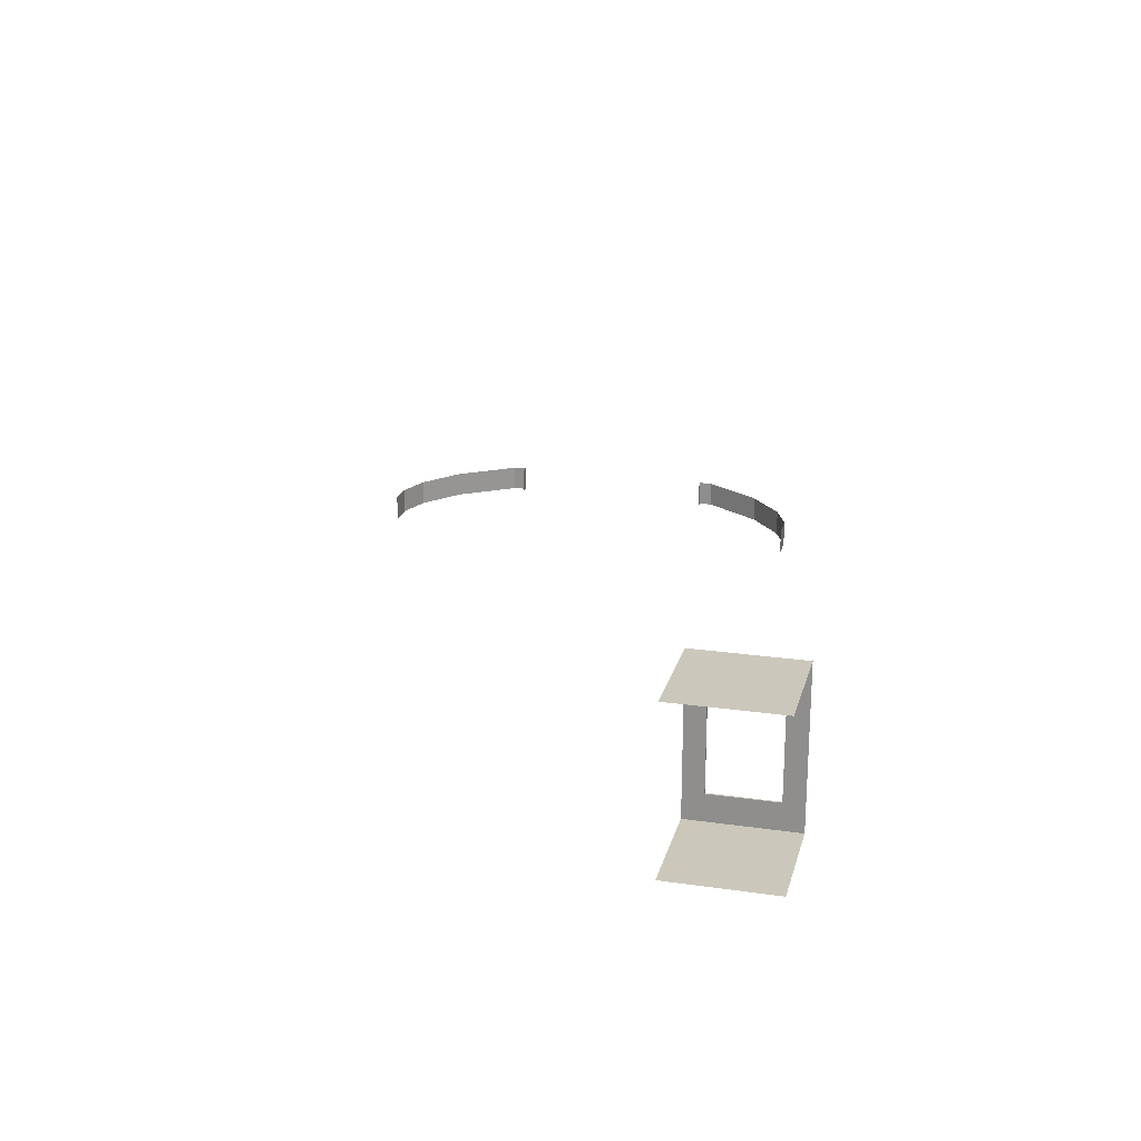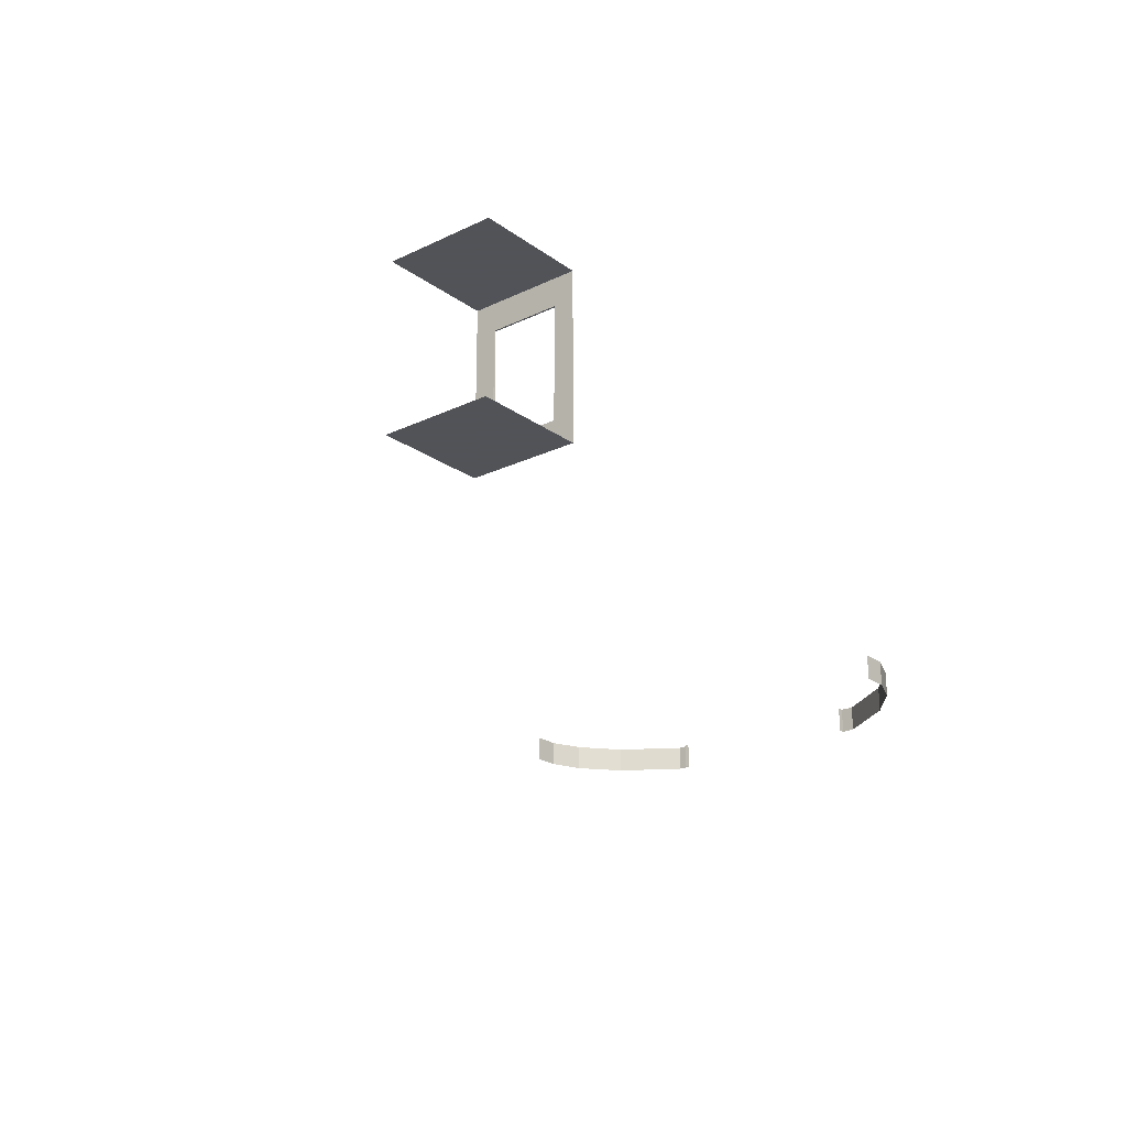
<metadata>
{"format":"obj","ext":"obj","renderer":"f3d","projection":"perspective","resolution":1024,"background":"white","views":[{"elev":21.7,"azim":104.1,"up":"+Y"},{"elev":-22.5,"azim":129.4,"up":"+Y"}]}
</metadata>
<code>
v 4932 -396 -6068
v 4932 -428 -6068
v 4912 -428 -6060
v 4912 -396 -6060
v 4932 -396 -6068
v 4912 -428 -6060
v 4932 -396 -6068
v 4964 -396 -6068
v 4964 -428 -6068
v 4932 -428 -6068
v 4932 -396 -6068
v 4964 -428 -6068
v 4804 -396 -5660
v 4804 -428 -5660
v 4801 -428 -5660
v 4801 -396 -5660
v 4804 -396 -5660
v 4801 -428 -5660
v 4804 -396 -5924
v 4801 -396 -5924
v 4801 -428 -5924
v 4804 -428 -5924
v 4804 -396 -5924
v 4801 -428 -5924
v 4836 -428 -6000
v 4801 -428 -5948
v 4801 -396 -5948
v 4844 -420 -6012
v 4836 -428 -6000
v 4801 -396 -5948
v 4844 -396 -6012
v 4844 -420 -6012
v 4801 -396 -5948
v 4844 -420 -6012
v 4844 -396 -6012
v 4868 -396 -6032
v 4844 -420 -6012
v 4844 -428 -6012
v 4836 -428 -6000
v 4892 -396 -6052
v 4912 -396 -6060
v 4912 -428 -6060
v 4892 -428 -6052
v 4892 -396 -6052
v 4912 -428 -6060
v 4868 -396 -6032
v 4892 -396 -6052
v 4892 -428 -6052
v 4844 -420 -6012
v 4868 -396 -6032
v 4892 -428 -6052
v 4844 -428 -6012
v 4844 -420 -6012
v 4892 -428 -6052
v 4932 -396 -5516
v 4892 -396 -5532
v 4892 -428 -5532
v 4932 -428 -5516
v 4932 -396 -5516
v 4892 -428 -5532
v 4844 -428 -5572
v 4844 -396 -5572
v 4801 -396 -5636
v 4836 -428 -5584
v 4844 -428 -5572
v 4801 -396 -5636
v 4801 -428 -5636
v 4836 -428 -5584
v 4801 -396 -5636
v 4892 -396 -5532
v 4844 -396 -5572
v 4844 -428 -5572
v 4892 -428 -5532
v 4892 -396 -5532
v 4844 -428 -5572
v 4932 -396 -5516
v 4932 -428 -5516
v 4964 -428 -5516
v 4956 -396 -5516
v 4932 -396 -5516
v 4964 -428 -5516
v 4964 -396 -5516
v 4956 -396 -5516
v 4964 -428 -5516
v 4796 -396 -5652
v 4796 -396 -5660
v 4796 -428 -5660
v 4796 -396 -5644
v 4796 -396 -5652
v 4796 -428 -5660
v 4796 -428 -5644
v 4796 -396 -5644
v 4796 -428 -5660
v 4796 -428 -5924
v 4796 -396 -5924
v 4796 -396 -5932
v 4796 -428 -5940
v 4796 -428 -5924
v 4796 -396 -5932
v 4796 -396 -5940
v 4796 -428 -5940
v 4796 -396 -5932
v 4796 -396 -5660
v 4801 -396 -5660
v 4801 -428 -5660
v 4796 -428 -5660
v 4796 -396 -5660
v 4801 -428 -5660
v 4796 -428 -5940
v 4796 -396 -5940
v 4801 -396 -5948
v 4801 -428 -5948
v 4796 -428 -5940
v 4801 -396 -5948
v 4796 -396 -5924
v 4796 -428 -5924
v 4801 -428 -5924
v 4798 -396 -5924
v 4796 -396 -5924
v 4801 -428 -5924
v 4801 -396 -5924
v 4798 -396 -5924
v 4801 -428 -5924
v 4796 -428 -5644
v 4801 -428 -5636
v 4801 -396 -5636
v 4796 -396 -5644
v 4796 -428 -5644
v 4801 -396 -5636
v 5742 -236 -6188
v 5742 -268 -6188
v 5742 -396 -6188
v 5742 -236 -6212
v 5742 -236 -6188
v 5742 -396 -6188
v 5742 -428 -6212
v 5742 -236 -6212
v 5742 -396 -6188
v 5742 -428 -6188
v 5742 -428 -6212
v 5742 -396 -6188
v 5742 -428 -6108
v 5742 -428 -6188
v 5742 -396 -6188
v 5742 -396 -6108
v 5742 -428 -6108
v 5742 -396 -6188
v 5742 -268 -6188
v 5742 -236 -6188
v 5742 -236 -6108
v 5742 -268 -6108
v 5742 -268 -6188
v 5742 -236 -6108
v 5742 -236 -6108
v 5742 -236 -6084
v 5742 -428 -6084
v 5742 -268 -6108
v 5742 -236 -6108
v 5742 -428 -6084
v 5742 -396 -6108
v 5742 -268 -6108
v 5742 -428 -6084
v 5742 -428 -6108
v 5742 -396 -6108
v 5742 -428 -6084
v 5742 -236 -6108
v 5742 -236 -6188
v 5742 -236 -6212
v 5742 -236 -6084
v 5742 -236 -6108
v 5742 -236 -6212
v 5870 -236 -6084
v 5742 -236 -6084
v 5742 -236 -6212
v 5870 -236 -6212
v 5870 -236 -6084
v 5742 -236 -6212
v 5742 -428 -6188
v 5742 -428 -6108
v 5742 -428 -6084
v 5742 -428 -6212
v 5742 -428 -6188
v 5742 -428 -6084
v 5870 -428 -6212
v 5742 -428 -6212
v 5742 -428 -6084
v 5870 -428 -6084
v 5870 -428 -6212
v 5742 -428 -6084
v 5740 -268 -6108
v 5742 -268 -6108
v 5742 -396 -6108
v 5740 -396 -6108
v 5740 -268 -6108
v 5742 -396 -6108
v 5742 -268 -6188
v 5740 -268 -6188
v 5740 -396 -6188
v 5742 -396 -6188
v 5742 -268 -6188
v 5740 -396 -6188
v 5740 -268 -6108
v 5740 -268 -6188
v 5742 -268 -6188
v 5742 -268 -6108
v 5740 -268 -6108
v 5742 -268 -6188
v 5742 -396 -6108
v 5742 -396 -6188
v 5740 -396 -6188
v 5740 -396 -6108
v 5742 -396 -6108
v 5740 -396 -6188
f 1 2 3
f 4 5 6
f 7 8 9
f 10 11 12
f 13 14 15
f 16 17 18
f 19 20 21
f 22 23 24
f 25 26 27
f 28 29 30
f 31 32 33
f 34 35 36
f 37 38 39
f 40 41 42
f 43 44 45
f 46 47 48
f 49 50 51
f 52 53 54
f 55 56 57
f 58 59 60
f 61 62 63
f 64 65 66
f 67 68 69
f 70 71 72
f 73 74 75
f 76 77 78
f 79 80 81
f 82 83 84
f 85 86 87
f 88 89 90
f 91 92 93
f 94 95 96
f 97 98 99
f 100 101 102
f 103 104 105
f 106 107 108
f 109 110 111
f 112 113 114
f 115 116 117
f 118 119 120
f 121 122 123
f 124 125 126
f 127 128 129
f 130 131 132
f 133 134 135
f 136 137 138
f 139 140 141
f 142 143 144
f 145 146 147
f 148 149 150
f 151 152 153
f 154 155 156
f 157 158 159
f 160 161 162
f 163 164 165
f 166 167 168
f 169 170 171
f 172 173 174
f 175 176 177
f 178 179 180
f 181 182 183
f 184 185 186
f 187 188 189
f 190 191 192
f 193 194 195
f 196 197 198
f 199 200 201
f 202 203 204
f 205 206 207
f 208 209 210
f 211 212 213

</code>
